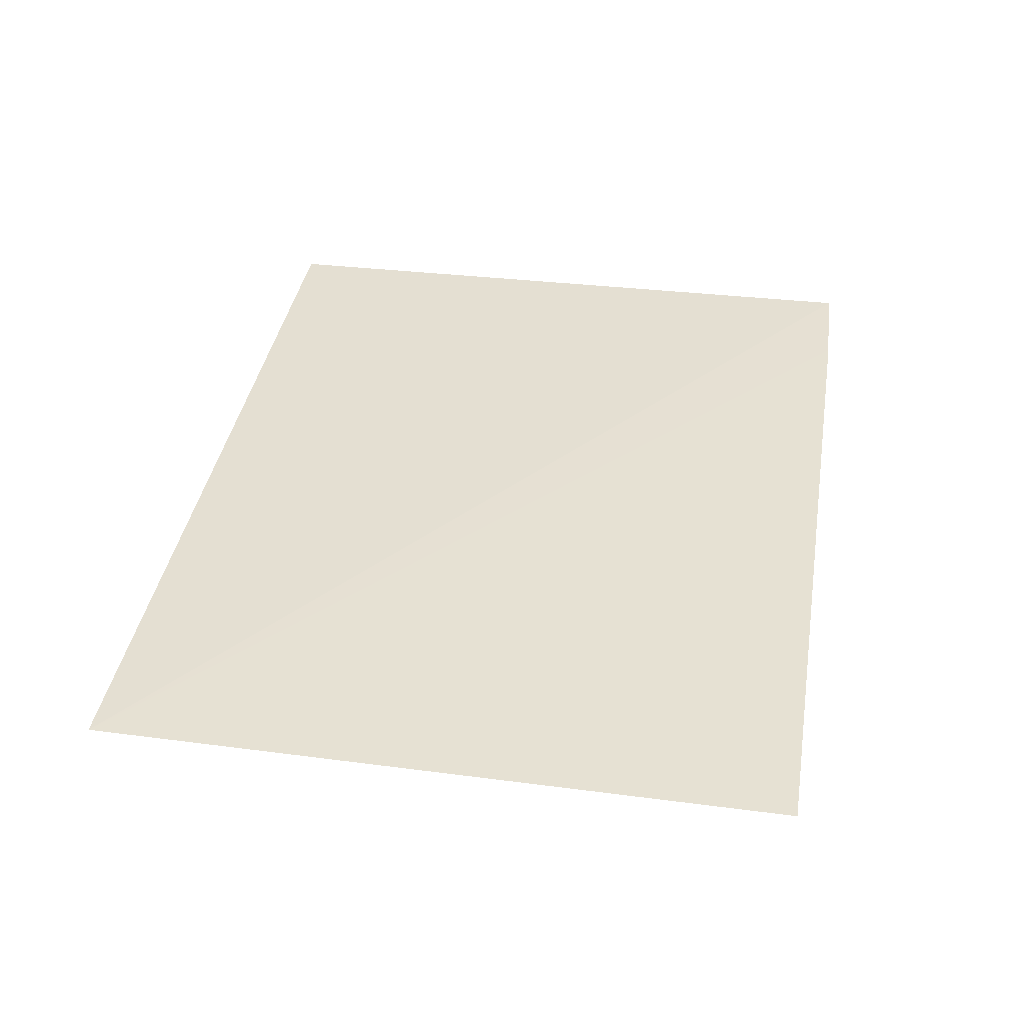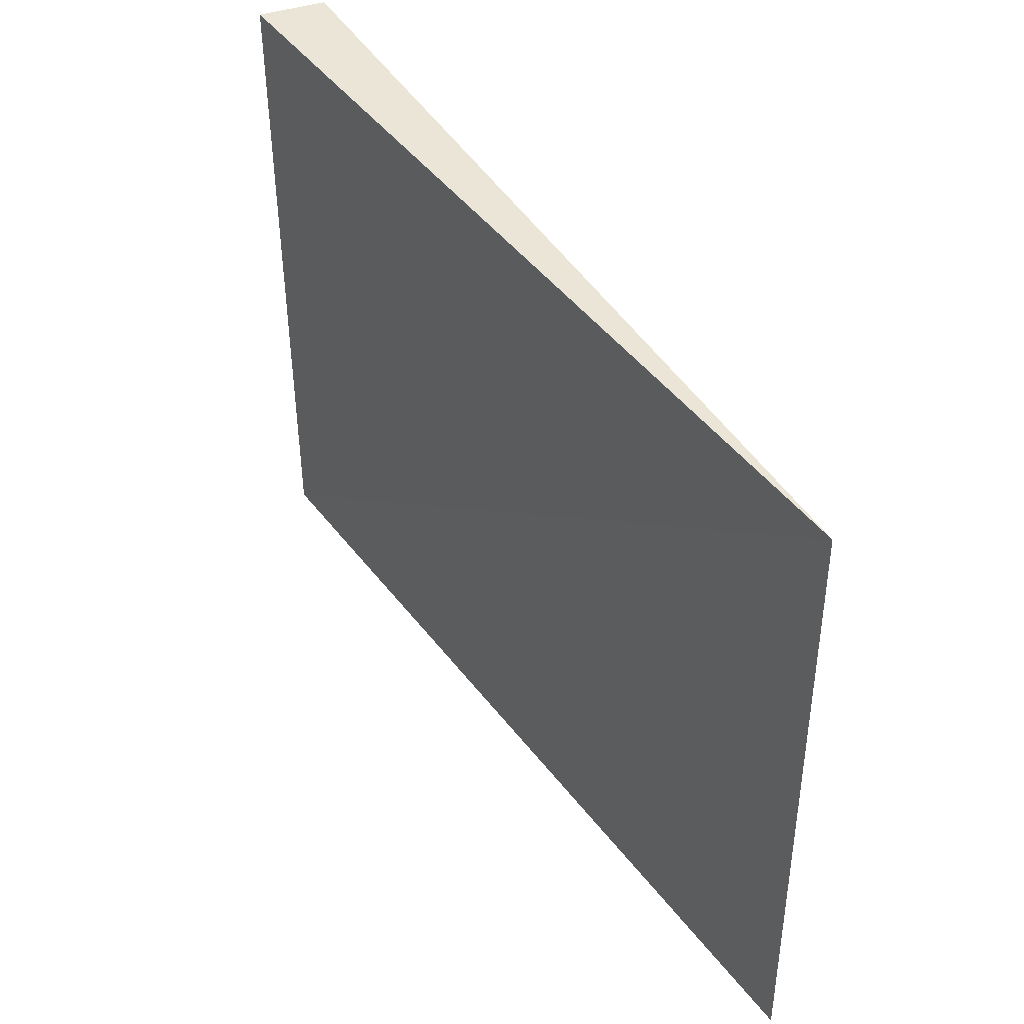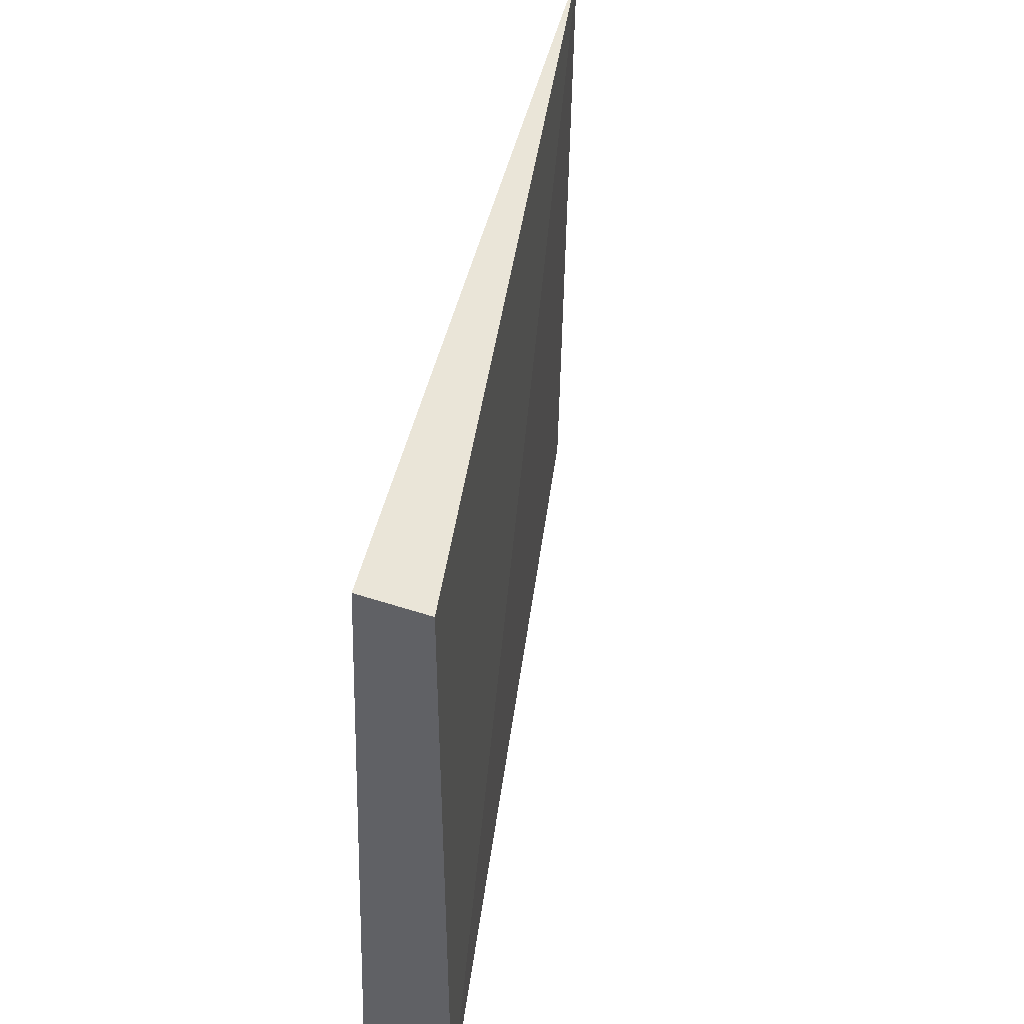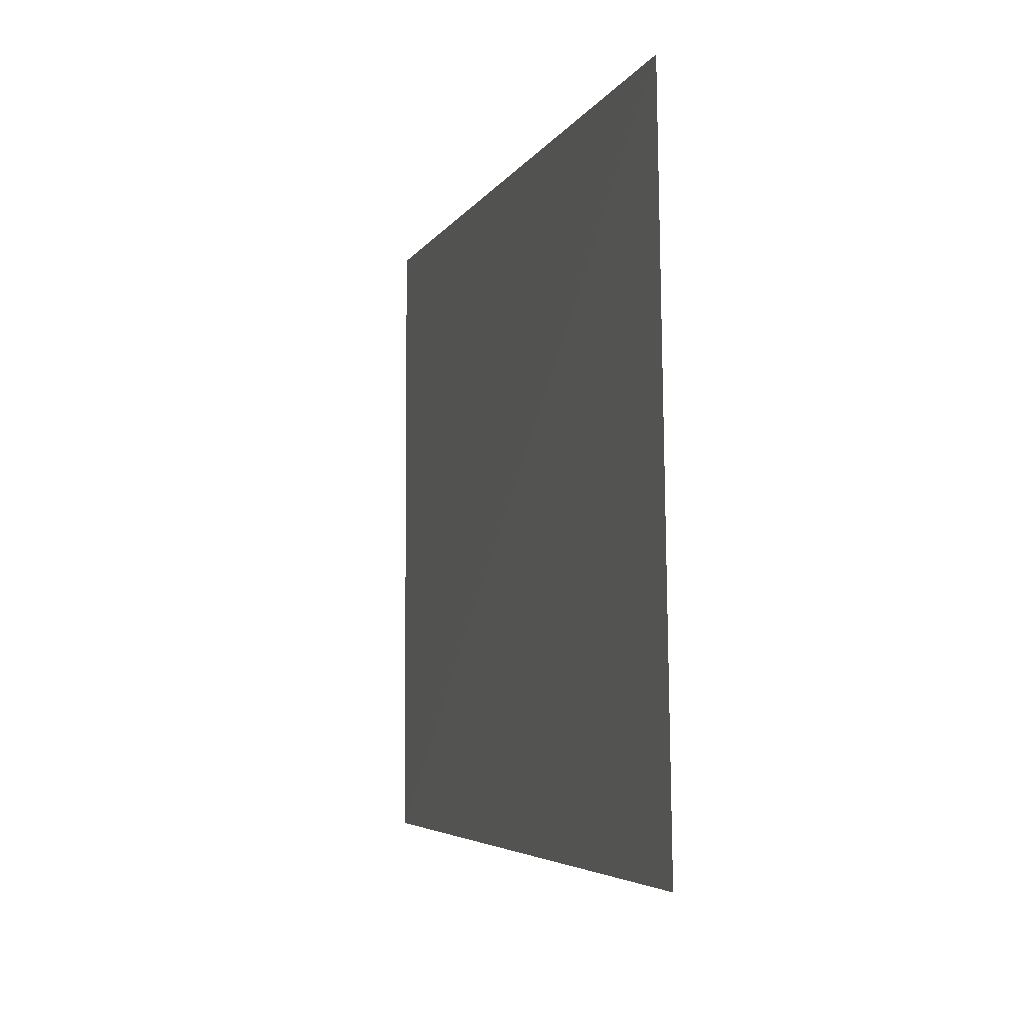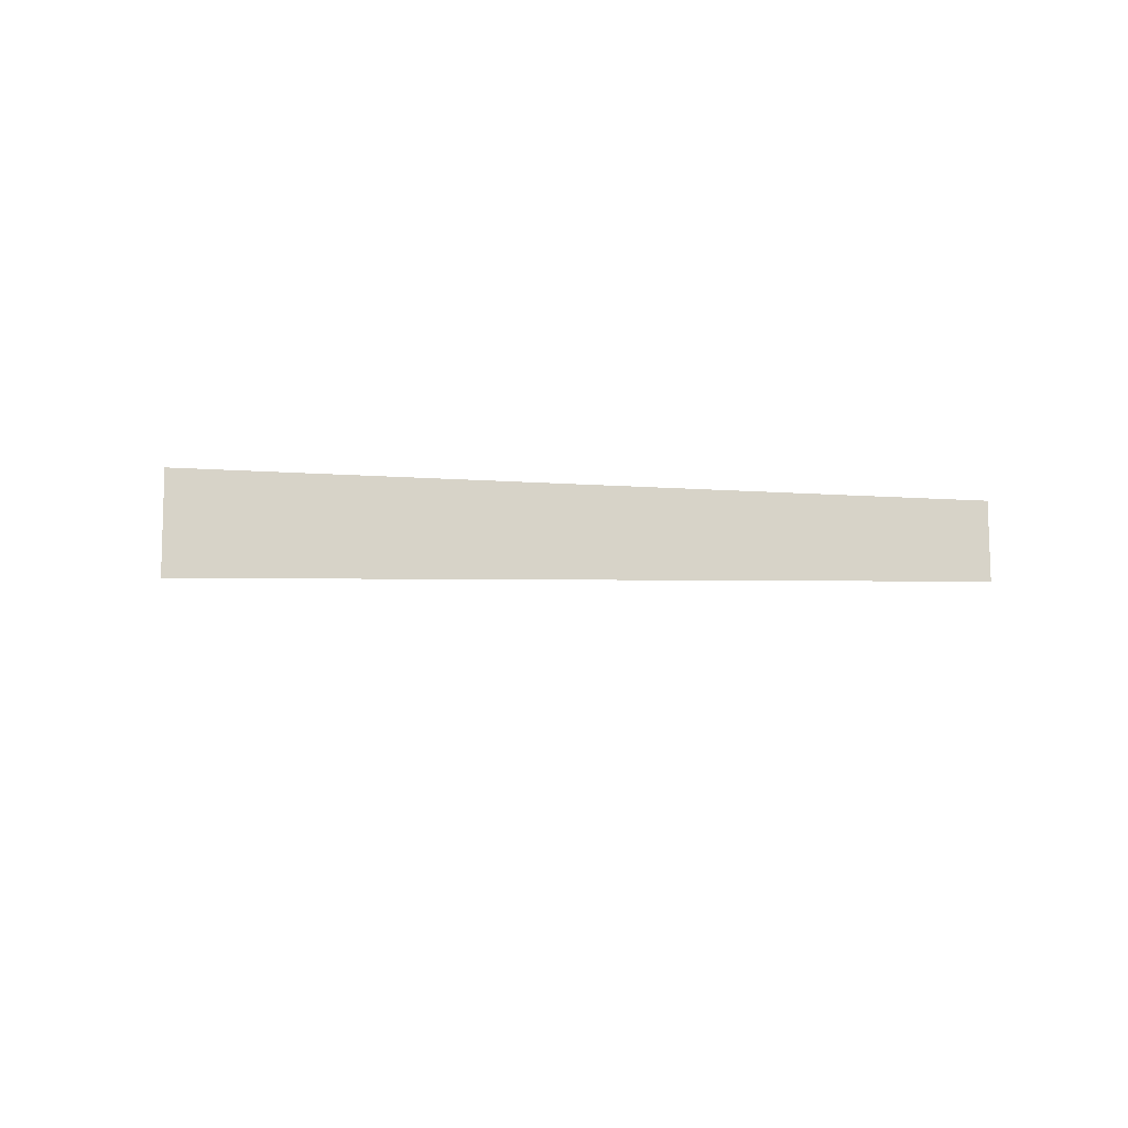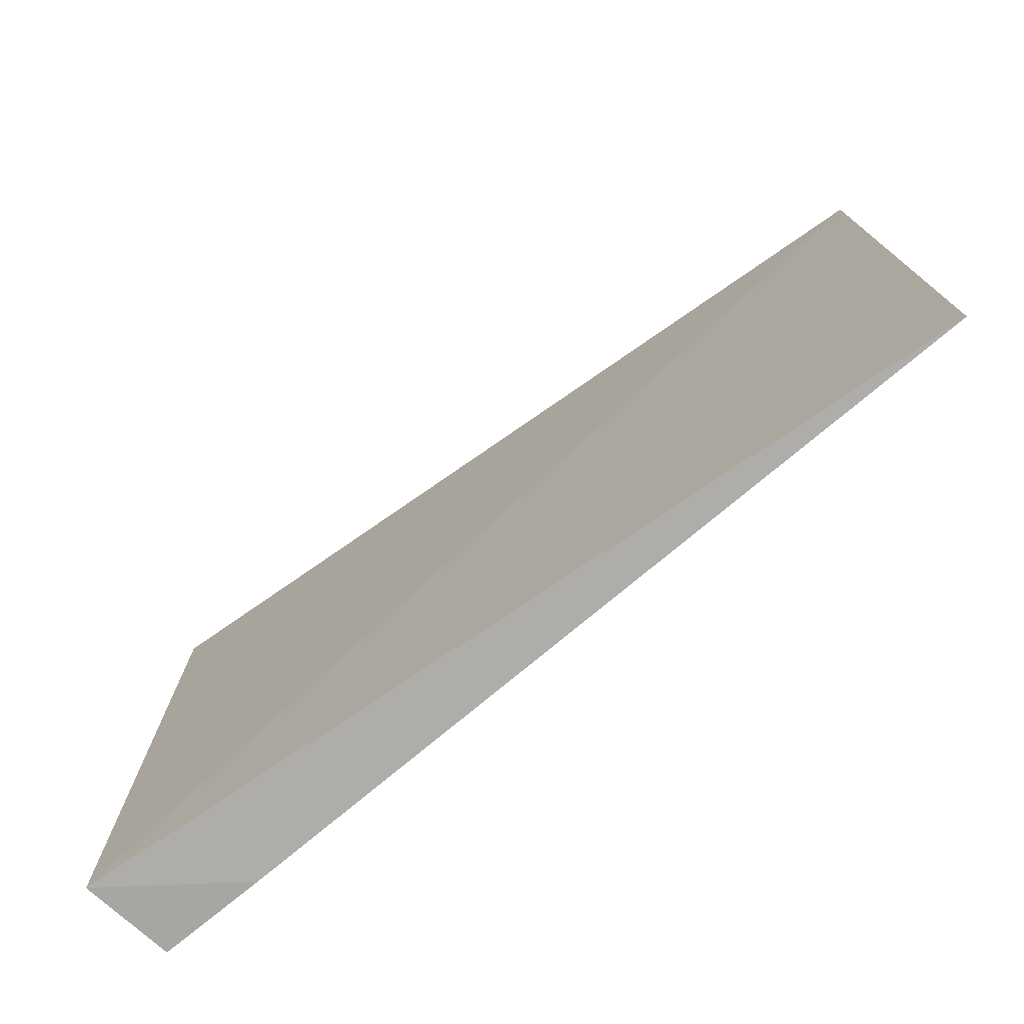
<metadata>
{"format":"obj","ext":"obj","renderer":"f3d","projection":"perspective","resolution":1024,"background":"white","views":[{"elev":46.6,"azim":-80.8,"up":"+Z"},{"elev":44.3,"azim":-110.4,"up":"+Y"},{"elev":45.0,"azim":111.2,"up":"+Y"},{"elev":-4.5,"azim":-92.4,"up":"+Y"},{"elev":-12.3,"azim":88.8,"up":"+Z"},{"elev":-75.4,"azim":-131.9,"up":"+Y"}]}
</metadata>
<code>
v 0.1675 -0.09772 0.3382
v 0.1675 -0.09764 0.3258
v 0.1675 -0.006731 0.3349
v 0.04889 -0.006733 0.3538
v 0.04912 -0.09767 0.3552
v 0.1675 -0.006731 0.3258
v 0.1531 -0.09813 0.3403
f 1 2 3
f 1 3 4
f 5 4 2
f 6 3 2
f 6 2 4
f 6 4 3
f 7 5 2
f 7 2 1
f 7 1 4
f 7 4 5

</code>
